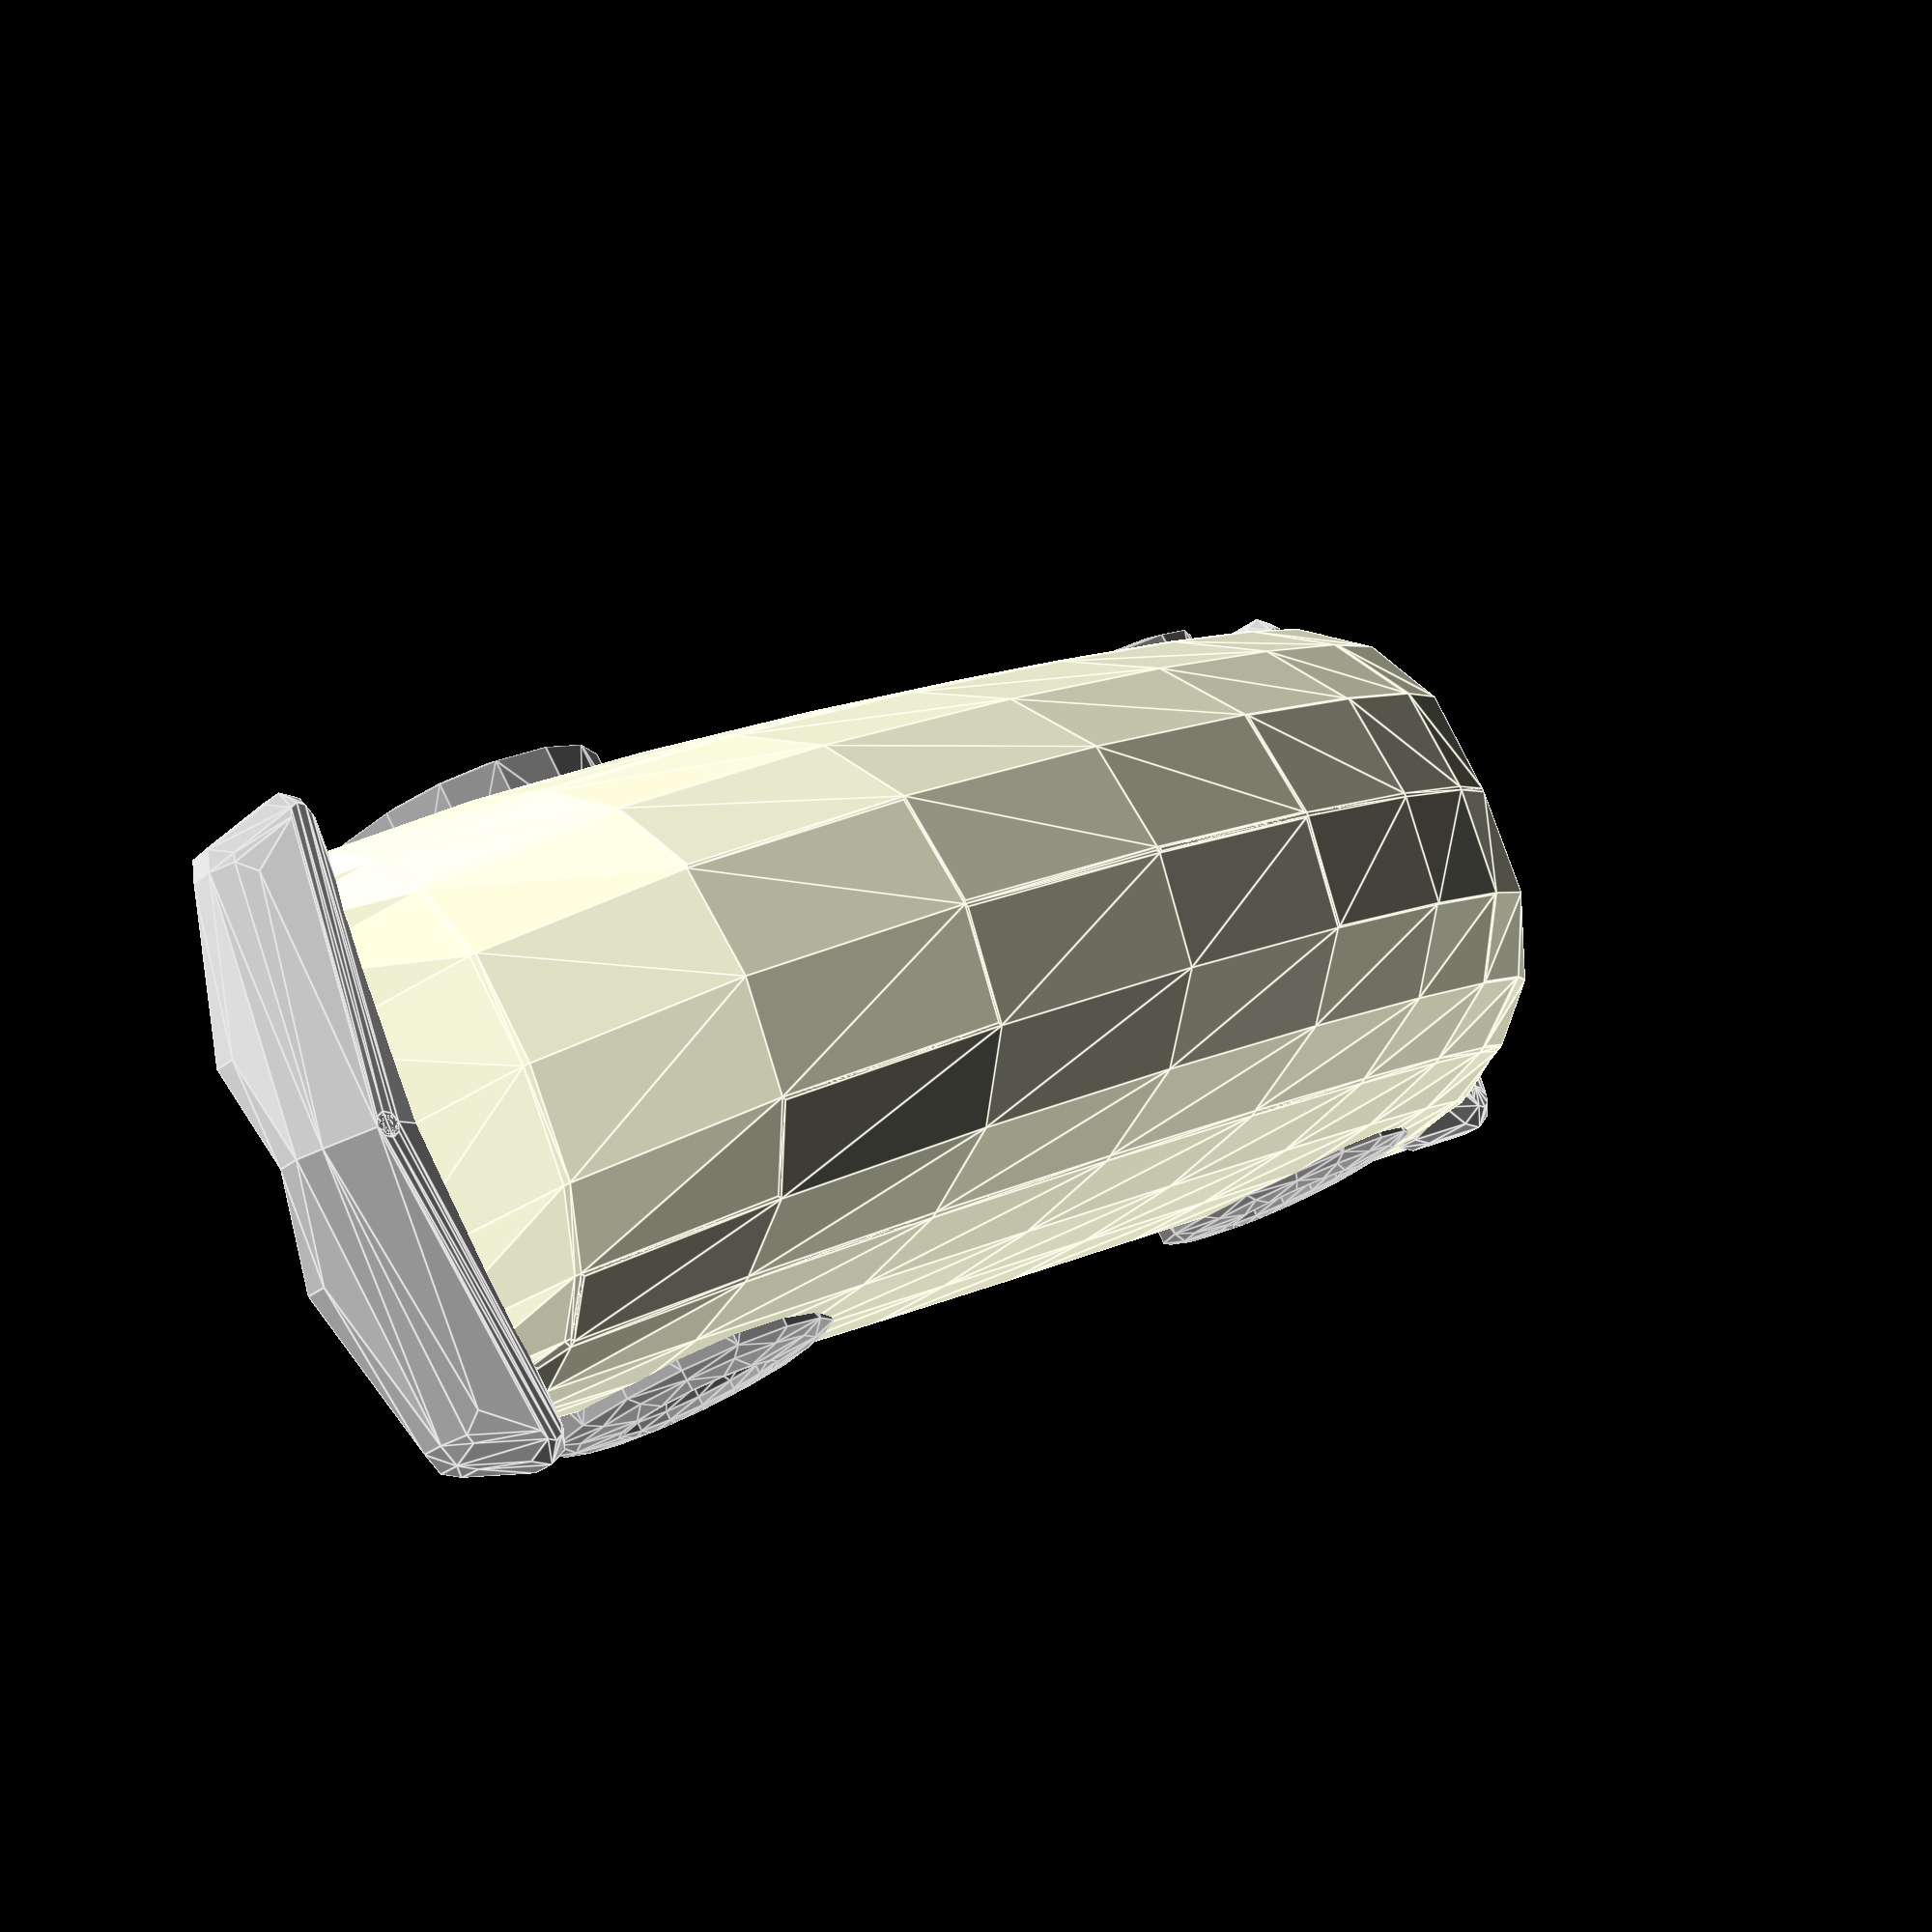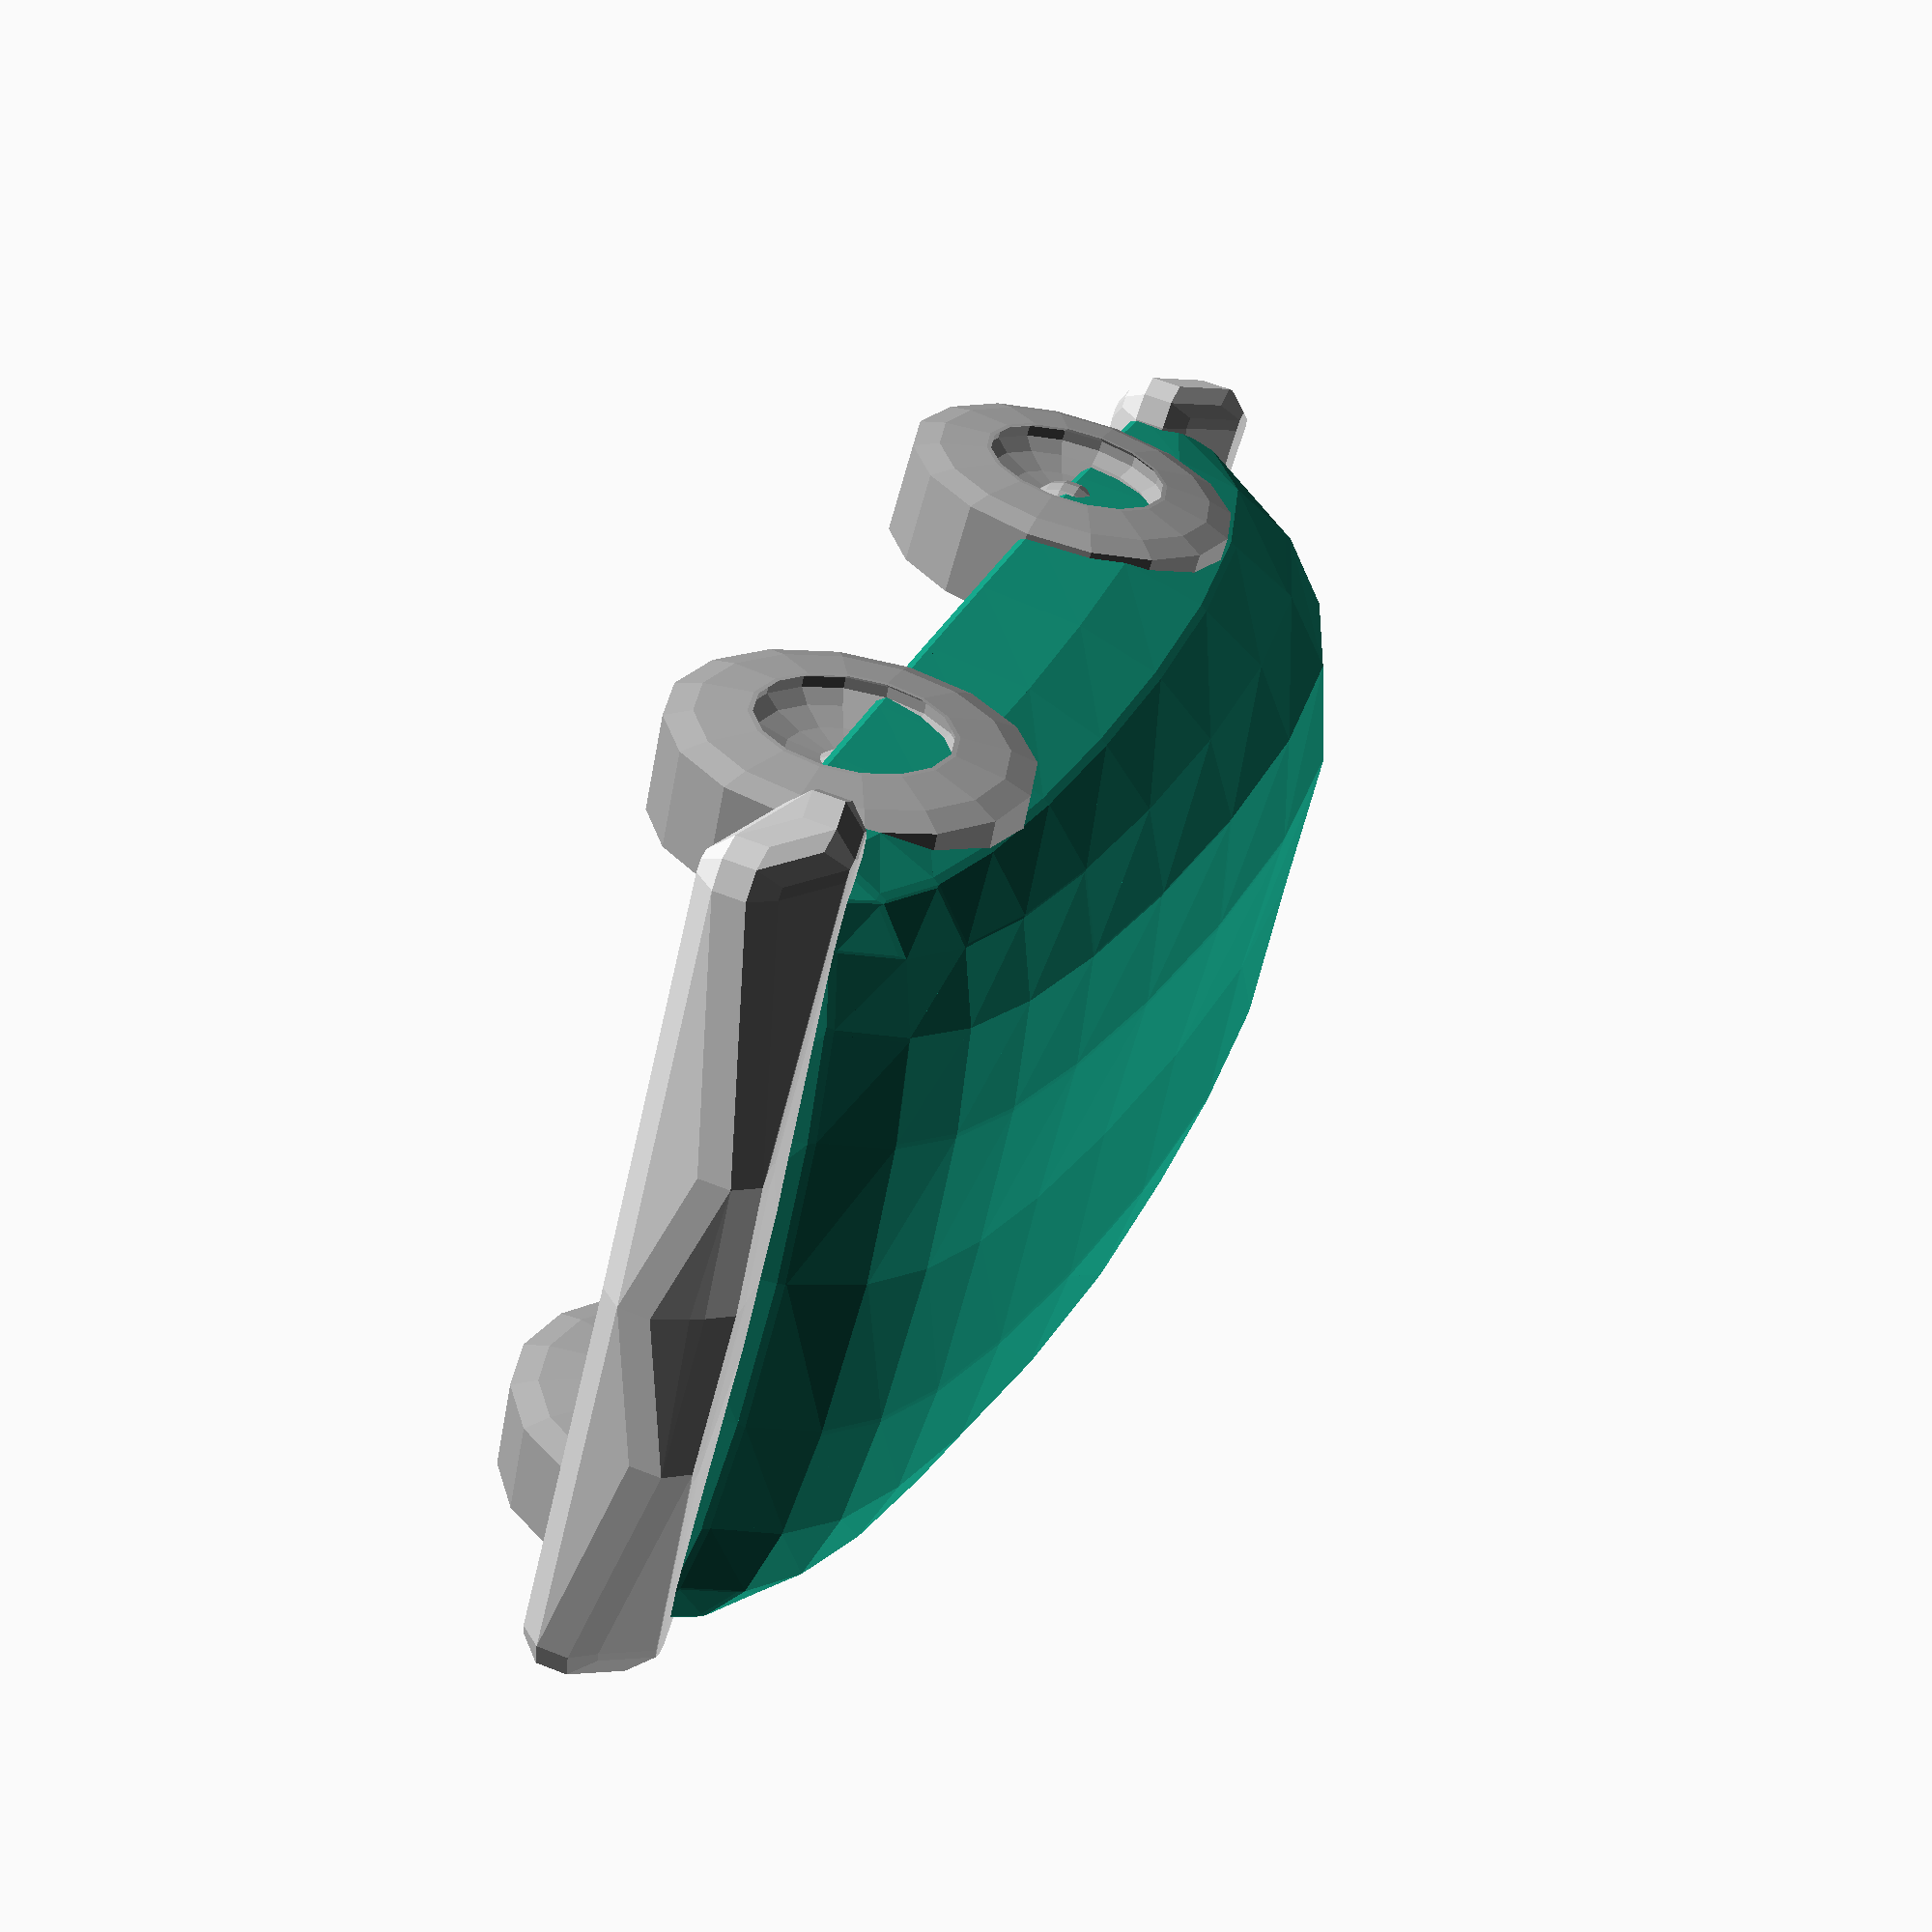
<openscad>

// No Preview. Just hit Create.   Always leave Part at 1"
part=1;//[1,2,3,4,5,6,7,8,9,10]
/* [Hidden] */

fwd=rnd(30,50);
war=[fwd,fwd+fwd*floor(rnd(0,2)),fwd,fwd,fwd,fwd,fwd,fwd,fwd,fwd];
rwd=fwd;
tw=rnd(40,60) ;
l=max(rwd*1.5+fwd*1.5,srnd(tw*2.5,350))-abs(rwd-fwd)*4;
h=min(tw*2,(srnd(0,tw)+l*0.2))+abs(rwd-fwd);
   
cabl=max(tw*1.5,srnd(l*0.5,l*0.95));

cabw=tw*srnd(0.8,1)+abs(rwd-fwd)*0.5;
cabh=max(tw,h+(l-cabl)*0.1+abs(rwd-fwd)*0.3);
hoodl=max(0.01,srnd(0,(l*0.3)-cabl*0.1)+abs(rwd-fwd)*1.2);
hoodw=tw*srnd(0.6,1.1)-abs(rwd-fwd)*0.1;
hoodh=cabh*0.72-cabl*0.05;

trunkl=l-(cabl+hoodl)-cabl*0.1+40;
trunkw=cabw;
trunkh=max(cabh*0.2,h*srnd(0.5,1.1)+l*0.05);
fax=fwd*0.75;
rax=max(fax+fwd+rwd/2,min(l-trunkl/2+rwd*2,l-rwd)-abs(rwd-fwd));
fenderl=fwd*1.5;
fenderw=(fwd*0.75)+abs(rwd-fwd);
fenderh=max(0,fwd*0.75);
bodyl=max(0,l-abs(rwd-fwd)*3);
bodyw=tw*1.05;
bodyh=fenderh*0.7;
dice=rands(0,2,10);
wildstore=rands(-4,4,1000);
rsize=5;
fn=8;

//////////////////////////////////////////////////////////////////////////////////////////////////////////////////////////////////////////////////////////

mirrorcopy() {
    LINE1=[[0,tw,0],[0,tw,0],[hoodl,tw,0],[l,tw,0],[l,cabw,0]];
    LINE2=[[0,tw,0],[0,tw,fenderh],[hoodl,tw,fenderh],[l,tw,fenderh],[l,cabw,0]];
    LINE3=[[0,cabw,0],[0,cabw,hoodh],[0,cabw,hoodh],[hoodl,cabw,hoodh],[hoodl,cabw,cabh],[hoodl+cabl,cabw,cabh],[l,cabw,trunkh],[l,cabw,0]];
    LINE4=[[0,0,0],[0,0,hoodh],[hoodl,0,hoodh],[hoodl,0,hoodh],[hoodl,0,h],[hoodl+cabl,0,h],[l,0,trunkh],[l,0,0]];
    
    
    Carbody(LINE1,LINE2,LINE3,LINE4);
    
    
    /*
    
difference() {
union() {
 translate([0,0,abs(rwd-fwd)*0.5]) color("red") rcube([hoodl*2, hoodw, hoodh],2,6,10);
if(trunkl<cabl+hoodl&&fwd==rwd) {
    color("red")union() {
     translate([hoodl, 0, 0]) {
   cab(); }

       translate([hoodl+cabl+trunkl-20, 0, 0]) {mirror([-1,0,0]) rcube([trunkl, trunkw, trunkh],rsize,fn,30);


     }}}
else
      {
color("red")translate([hoodl, 0, abs(rwd-fwd)*0.7])cab();
          *hull(){translate([hoodl, 0, abs(rwd-fwd)]) {
      rcube([min(cabl,l*0.25), cabw, cabh],rsize,fn,40);
      translate([cabl-min(cabl,l*0.25), 0, 0])   rcube([min(cabl,l*0.25), cabw, cabh],rsize,fn,50);
         }
     }
     if (fwd==rwd) {  
         if(dice[0]<1.5){ color("white")translate([l-trunkl+35, 0, bodyh])  rotate([0,0,0])  scube([trunkl*1.1, tw*0.95, trunkh*1.2],rsize,fn,60);}
         else {color("darkgrey") if(l<100)
      {*mirror([-1,0,0]) rcube([trunkl, trunkw, trunkh],rsize,fn,70);}
        translate([l-trunkl*0.3,0,bodyh])
        rotate([-85,0,90])wheel(tw*1.2);}}
    }
if (fwd==rwd){
color("red") translate([0, 0, 0]) {rcube([bodyl, bodyw, bodyh],rsize,fn,80);}
    
  color("red") translate([fax, tw, 0]) {
    translate([-fenderl * 0.5, -fenderw*0.7, 0]) rcube([fenderl, fenderw, fenderh],rsize,fn,90);}}
    
if (fwd==rwd) {     color("red") 
if(trunkl * .4 > rwd||l>rwd*5) {
     for(nax = [rax: -rwd: max(rax - rwd * 2, min(l-rwd*2,l - trunkl + rwd))]){
      translate([nax, tw, 0]) translate([-fenderl * 0.5, -fenderw*0.7, 0]) rcube([fenderl, fenderw, fenderh],rsize,fn,100);
    }
  } else {
    translate([rax, tw, 0]) scale(1.1) translate([-fenderl * 0.5, -fenderw*0.7, 0]) rcube([fenderl, fenderw, fenderh],rsize,fn,110);
  }}


}
/////////////cutters////////////////////////////////

translate([fax, tw, 0]) union(){
translate([0,-fwd*0.1,0])scale(1.1) flatwheel(fwd);
rotate([0, 0, 180]) translate([0,fwd*0.1,0])scale([1, 3, 1]) flatwheel(fwd);
 color("red") rotate([0, 0, 180]) translate([0,-fwd*0.1,0]) scale([2, 2, 2]) flatwheel(fwd);
}
if(trunkl * .4 > rwd||l>rwd*5) {
  for(nax = [rax: -rwd: max(rax - rwd * 2, min(l-rwd*2,l - trunkl + rwd))]){
  translate([nax, tw, 0]) {
    scale(1.1) flatwheel(rwd);
    rotate([0, 0, 180]) scale([1, 3, 1]) flatwheel(rwd);
  color("red")   rotate([0, 0, 180]) translate([0,-rwd*0.1,0]) scale([6, 6, 6]) flatwheel(rwd);
  }
}
} else {
translate([0,-fwd*0.1,0])translate([rax, tw+abs(rwd-fwd)*0.5, 0]) {
  scale(1.1) flatwheel(rwd);
  rotate([0, 0, 180]) scale([1, 3, 1]) flatwheel(rwd);
 color("red")  rotate([0, 0, 180]) translate([0,-rwd*0.1,0]) scale([6, 6, 6]) flatwheel(rwd);

}
}
}
*/
/////////////////////////////////////////////////
color("lightgray")translate([-5,0,0])hull(){translate([-5,0,0])scube([5,tw*0.45,h*0.2],rsize,fn,120);
translate([-2,0,])scube([15,tw*1.05-abs(rwd-fwd)*0.5,h*0.2],rsize,fn,130);}


color("lightgray")translate([l+10,0,0])mirror([-1,0,0])hull(){translate([-5,0,0])scube([5,tw*0.45,h*0.2],rsize,fn,140);
translate([-2,0,])scube([15,tw*1.05-abs(rwd-fwd)*0.5,h*0.2],rsize,fn,150);}

//line([fax, 0, 0], [fax, tw, 0],3);
color("darkgrey"){line([fax, 0, 0], [fax, tw*0.9, 0],4);
    translate ([fax, 0, 0] )sphere(fwd*0.25) ;
translate([5,0,-2])scube([max(l-tw*0.45,rax),tw*0.45,rwd*0.5],rsize,fn,160);
translate([fax, tw, 0])rotate([rnd(-5,5),0,rnd(-5,5)]) wheel(fwd);
if(trunkl * .4 > rwd||l>rwd*5) {
for(nax = [rax: -rwd: max(rax - rwd * 2, min(l-rwd*2,l - trunkl + rwd))]) {
translate([nax, tw, 0])rotate([rnd(-15,5),0,0]) wheel(rwd);
 line([nax, 0, rwd/2-min(rwd,fwd)/2], [nax, tw*0.9, rwd/2-min(rwd,fwd)/2],5);
  translate ([nax, 0, rwd/2-min(rwd,fwd)/2] )sphere(fwd*0.25) ;
}
} else {
translate([rax, tw+abs(rwd-fwd)*0.5, 0])rotate([rnd(-15,5),0,0]) wheel(rwd);
 line([rax, 0, rwd/2-min(rwd,fwd)/2], [rax, tw*0.9, rwd/2-min(rwd,fwd)/2],5); 
     translate ([rax, 0, rwd/2-min(rwd,fwd)/2] )sphere(rwd*0.25) ;
}



}}
 //end main
////////////////////////////////////////////////
///////////////////////////////////////////////   

module Carbody(LINE1,LINE2,LINE3,LINE4,offset=0,offset2=0,D=12,Clinker=0){
hstep=1/D;
vstep=1/(D*0.5);

    
   
for (t=[0:hstep:1-hstep]){
spar1=[ bez2(t, LINE1)+[0,0,-offset2],bez2(t, LINE2),bez2(t, LINE3),bez2(t, LINE4)+[0,0,offset]];
spar2=[ bez2(t+hstep, LINE1)+[0,0,-offset2],bez2(t+hstep, LINE2),bez2(t+hstep, LINE3),bez2(t+hstep, LINE4)+[0,0,offset]];
  
for (v=[0:vstep:1-vstep]){
 
      
    p1=[((bez2(v, spar1)[0] ) ) ,max(0,bez2(v, spar1)[1] ),bez2(v, spar1)[2]];
    p2=[((bez2(v+vstep, spar1)[0] ) ) ,max(0,bez2(v+vstep, spar1)[1] ),bez2(v+vstep, spar1)[2]];
    p3=[((bez2(v, spar2)[0] ) ) ,max(0,bez2(v, spar2)[1] ),bez2(v, spar2)[2]];
    p4=[((bez2(v+vstep, spar2)[0] ) ) ,max(0,bez2(v+vstep, spar2)[1] ),bez2(v+vstep, spar2)[2]];
    

poly(p1,p2,p3);
 poly(p4,p3,p2);
        
        
        
        
    
}
}
    }
  module poly(p1,p2,p3,h1=1) {
 
  hull() {
      
    translate(t(p1)) sphere(h1);
    translate(t(p2)) sphere(h1);
    translate(t(p3)) sphere(h1);
  }
}
module cab(){
      difference(){ rcube([cabl, cabw, cabh],2,6,20);
                   mirrorcopy(){ cutrcube([cabl, cabw, cabh],2,6,20);} }
    }
module rcube(v, r = 2, n = 6,s=0) {
rc = r;
x = v[0];
y = v[1];
z = v[2];
hull() { 
hull() {
    translate(ywilde(s+1)+[rc, 0, rc]) sphere(r, $fn = n);
    translate(wilde(s+1)+[rc, 0.7*y - rc, rc]) sphere(r, $fn = n);
    translate(ywilde(s+3)+[rc, 0, 0.7 * z - rc]) sphere(r, $fn = n);
    translate(wilde(s+3)+[rc, 0.7*y - rc, 0.7 * z - rc]) sphere(r, $fn = n);
} hull() { 
    translate(ywilde(s+5)+[0.4 * x, 0, z - rc]) sphere(r, $fn = n);
    translate(wilde(s+6)+[0.4 * x, 0.7*y - rc, z - rc]) sphere(r, $fn = n);
    translate(ywilde(s+7)+[0.8 * x, 0, z - rc]) sphere(r, $fn = n);
    translate(wilde(s+8)+[0.8 * x, 0.7*y - rc, z - rc]) sphere(r, $fn = n);
} hull() { 
    translate(ywilde(s+9)+[x, 0, rc]) sphere(r, $fn = n);
    translate(wilde(s+10)+[x, y - rc, rc]) sphere(r, $fn = n);
    //translate([x, 0, z - rc]) sphere(r, $fn = n);
    //translate([x, y - rc, z - rc]) sphere(r, $fn = n);
    
    translate(ywilde(s)+[x, 0, 0.9 * z - rc]) sphere(r, $fn = n);
    translate(wilde(s)+[x, 0.7*y - rc, 0.9 * z - rc]) sphere(r, $fn = n);
}}
}

module cutrcube(v, r = 4, n = 4,s=0) {
rc = 3;
    rh=rc*0.3;
r2=1;
x = v[0];
y = v[1]*0.95;
z = v[2];
 

   // translate(ywilde(s+1)+[rc, 0, rc]) sphere(r2, $fn = n);
   // translate(wilde(s+2)+[rc, 0.7*y - rc, rc]) sphere(r2, $fn = n);
 translate([-rc,0,0])hull(){
translate(ywilde(s+3)+[rc, 0, 0.7 * z ]) sphere(r2, $fn = n);
    translate(wilde(s+3)+[rc, 0.7*y - rc, 0.7 * z ]) sphere(r2, $fn = n);
    translate(ywilde(s+5)+[0.4 * x-rc, 0, z - rc*2]) sphere(r2, $fn = n);
  translate(wilde(s+6)+[0.4 * x-rc, 0.7*y - rc, z - rc*2]) sphere(r2, $fn = n);

translate(ywilde(s+3)+[-rc, 0, 0.7 * z + rh]) sphere(r2, $fn = n);
    translate(wilde(s+3)+[-rc, 0.7*y - rc, 0.7 * z + rh]) sphere(r2, $fn = n);
    translate(ywilde(s+5)+[0.4 * x-rc*2, 0, z-rc ]) sphere(r2, $fn = n);
  translate(wilde(s+6)+[0.4 * x-rc*2, 0.7*y - rc, z -rc]) sphere(r2, $fn = n);

}  // translate(ywilde(s+7)+[0.8 * x, 0, z - rc]) sphere(r2, $fn = n);
    //translate(wilde(s+8)+[0.8 * x, 0.7*y - rc, z - rc]) sphere(r2, $fn = n);

    //translate(ywilde(s+9)+[x, 0, rc]) sphere(r2, $fn = n);
    //translate(wilde(s+10)+[x, y - rc, rc]) sphere(r2, $fn = n);
    //translate([x, 0, z - rc]) sphere(r, $fn = n);
    //translate([x, y - rc, z - rc]) sphere(r, $fn = n);
    
    //translate(ywilde(s)+[x, 0, 0.9 * z - rc]) sphere(r2, $fn = n);
  hull(){     translate([0,rh,0]){ 
      translate(wilde(s+8)+[0.8 * x, 0.7*y , z - rc*2]) sphere(r2, $fn = n);
      translate(wilde(s)+[x-rc, 0.7*y , 0.9 * z-rc*2 ]) sphere(r2, $fn = n);
        translate(wilde(s+4)+[rc*2, 0.7*y , 0.7 * z-rc ]) sphere(r2, $fn = n);
        translate(wilde(s+6)+[0.4 * x, 0.7*y , z-rc*2 ]) sphere(r2, $fn = n);
        translate(wilde(s+4)+[x-rc*2, 0.76*y , 0.7 * z ]) sphere(r2, $fn = n);}
       translate([0,rc*5,0]){  
            translate(wilde(s+8)+[0.8 * x, 0.7*y , z - rc*2]) sphere(r2, $fn = n);
           translate(wilde(s)+[x-rc, 0.7*y , 0.9 * z-rc*2 ]) sphere(r2, $fn = n);
        translate(wilde(s+4)+[rc*2, 0.7*y , 0.7 * z-rc ]) sphere(r2, $fn = n);
        translate(wilde(s+6)+[0.4 * x, 0.7*y , z-rc*2 ]) sphere(r2, $fn = n);
        translate(wilde(s+4)+[x-rc*2, 0.76*y , 0.7 * z ]) sphere(r2, $fn = n);}}
}
module scube(v, r = 2, n = 6,s=0) {
rc = r;
x = v[0];
y = v[1];
z = v[2];
dewild=1;
hull() { 
hull() {
    translate(dewild*ywilde(s)+[rc, 0, rc]) sphere(r, $fn = n);
    translate(dewild*wilde(s+1)+[rc, y - rc, rc]) sphere(r, $fn = n);
    translate(dewild*ywilde(s+2)+[rc, 0, z - rc]) sphere(r, $fn = n);
    translate(dewild*wilde(s+3)+[rc, y - rc,  z - rc]) sphere(r, $fn = n);
} hull() { 
    translate(dewild*ywilde(s+4)+[ x, 0, z - rc]) sphere(r, $fn = n);
    translate(dewild*wilde(s+5)+[ x, y - rc, z - rc]) sphere(r, $fn = n);
} hull() { 
    translate(dewild*ywilde(s+6)+[x, 0, rc]) sphere(r, $fn = n);
    translate(dewild*wilde(s+7)+[x, y - rc, rc]) sphere(r, $fn = n);
 
    
 }
}}
function wilde(i)=[wildstore[i],wildstore[i*2],wildstore[i*3]];
function ywilde(i)=[wildstore[i],0,wildstore[i*3]];
module wheel(d){

translate ([0,0,d/2-min(rwd,fwd)/2]) 
rotate([90,0,0]) difference(){ hull(){
    scale([d*0.5,d*0.5,3])sphere(1,$fn=16);
    translate([0,0,d/4])
    scale([d*0.5,d*0.5,3])sphere(1,$fn=16);}
 //cylinder(d/4,d/2,d/2);
      translate([0,0,-1])
    scale([d*0.3,d*0.3,3.5])sphere(1,$fn=16);}
    }


module flatwheel(d){

translate ([0,0,d/2-min(rwd,fwd)/2]) 
rotate([90,0,0])  cylinder(d/3,d/2,d/2);
}
module extrudeT(v,d=8,start=0,stop=1) {
     detail=1/d;
for(i = [start+detail: detail: stop]) {
   for (j=[0:$children-1]) 
  hull() {
    translate(t(bez2(i,v))) rotate(bez2euler(i, v))scale(bez2(i  , v)[3]) children(j);
    translate(t(bez2(i - detail, v))) rotate(bez2euler(i - detail, v))scale(bez2(i- detail  , v)[3]) children(j);
  }
}
}

module mirrorextrudeT(v,d=8,start=0,stop=1) {
     detail=1/d;
for(i = [start+detail: detail: stop]) {
   for (j=[0:$children-1]) 
  hull() {mirrorcopy([0,-1,0]){
    translate(t(bez2(i,v))) rotate(bez2euler(i, v))scale(bez2(i  , v)[3]) children(j);
    translate(t(bez2(i - detail, v))) rotate(bez2euler(i - detail, v))scale(bez2(i- detail  , v)[3]) children(j);
  }}
}
}

module ShowControl(v)  
{  // translate(t(v[0])) sphere(v[0][3]);
  for(i=[1:len(v)-1]){
   // vg  translate(t(v[i])) sphere(v[i][3]);
      hull(){
          translate(t(v[i])) sphere(0.5);
          translate(t(v[i-1])) sphere(0.5);
          }          }
  } 
  
module line(a,b,c=0.5){
    hull(){
        translate(a)sphere(c);
        translate(b)sphere(c);
        
        }
    
    }  
  
module mirrorcopy(vec=[0,1,0]) 
{ union(){
children(); 
mirror(vec) children(); }
} 

function  subdv(v)=[
let(last=(len(v)-1)*3)
for (i=[0:last])
  let(j=floor((i+1)/3))

i%3 == 0?
v[j]
:
i%3  == 2?
   v[j]- un(un(pre(v,j))+un(post(v,j)))*(len3(pre(v,j))+len3(post(v,j)))*0.1
    :
   v[j] +un(un(pre(v,j)) +un(post(v,j)))*(len3(pre(v,j))+len3(post(v,j)))*0.1

]
;     
function bz2t(v,stop,precision=0.01,t=0,acc=0)=
acc>=stop||t>1?
t:
bz2t(v,stop,precision,t+precision,acc+len3(bez2(t,v)-bez2(t+precision,v)));

function len3bz(v,precision=0.01,t=0,acc=0)=t>1?acc:len3bz(v,precision,t+precision,acc+len3(bez2(t,v)-bez2(t+precision,v)));

function bez2(t, v) = (len(v) > 2) ? bez2(t, [
for(i = [0: len(v) - 2]) v[i] * t + v[i + 1] * (1 - t)
]): v[0] * t + v[1] * (1 - t);
function lim31(l, v) = v / len3(v) * l;
function len3(v) = sqrt(pow(v[0], 2) + pow(v[1], 2) + pow(v[2], 2));
function bez2euler(i, v) = [0, -asin(bez2v(i, v)[2]), atan2(bez2xy(bez2v(i, v))[1], bez2xy(bez2v(i, v))[0])];

function bez2xy(v) = lim31(1, [v[0], v[1], 0]); // down xy projection
function bez2v(i, v) = lim31(1, bez2(i - 0.0001, v) - bez2(i, v)); // unit vector at i
function t(v) = [v[0], v[1], v[2]];
function rndR()=[rands(0,360,1)[0],rands(0,360,1)[1],rands(0,360,1)[0]];
function rndV()=[rands(-1,1,1)[0],rands(-1,1,1)[0],rands(-1,1,1)[0]];
function midpoint(start,end) = start + (end  - start )/2;
function rndc()=[rands(0,1,1)[0],rands(0,1,1)[0],rands(0,1,1)[0]];     
  
  function rnd(a,b)=a+gauss(rands(0,1,1)[0])*(b-a);     
  function srnd(a,b)=rands(a,b,1)[0];     

function t(v) = [v[0], v[1], v[2]];


function un(v) = v / max(len3(v),0.000001) * 1;
function len3(v) = sqrt(pow(v[0], 2) + pow(v[1], 2) + pow(v[2], 2));
function pre(v,i)= i>0?         (v[i]-v[i-1]):[0,0,0,0];
function post(v,i)=i<len(v)-1?  (v[i+1]-v[i]):[0,0,0,0] ;
function SC3 (a)= let( b=clamp(a))(b * b * (3 - 2 * b));
function clamp (a,b=0,c=10)=min(max(a,b),c);
function gauss(x)=x+(x-SC3(x));
</openscad>
<views>
elev=29.8 azim=149.0 roll=318.9 proj=p view=edges
elev=115.3 azim=217.9 roll=248.6 proj=p view=wireframe
</views>
